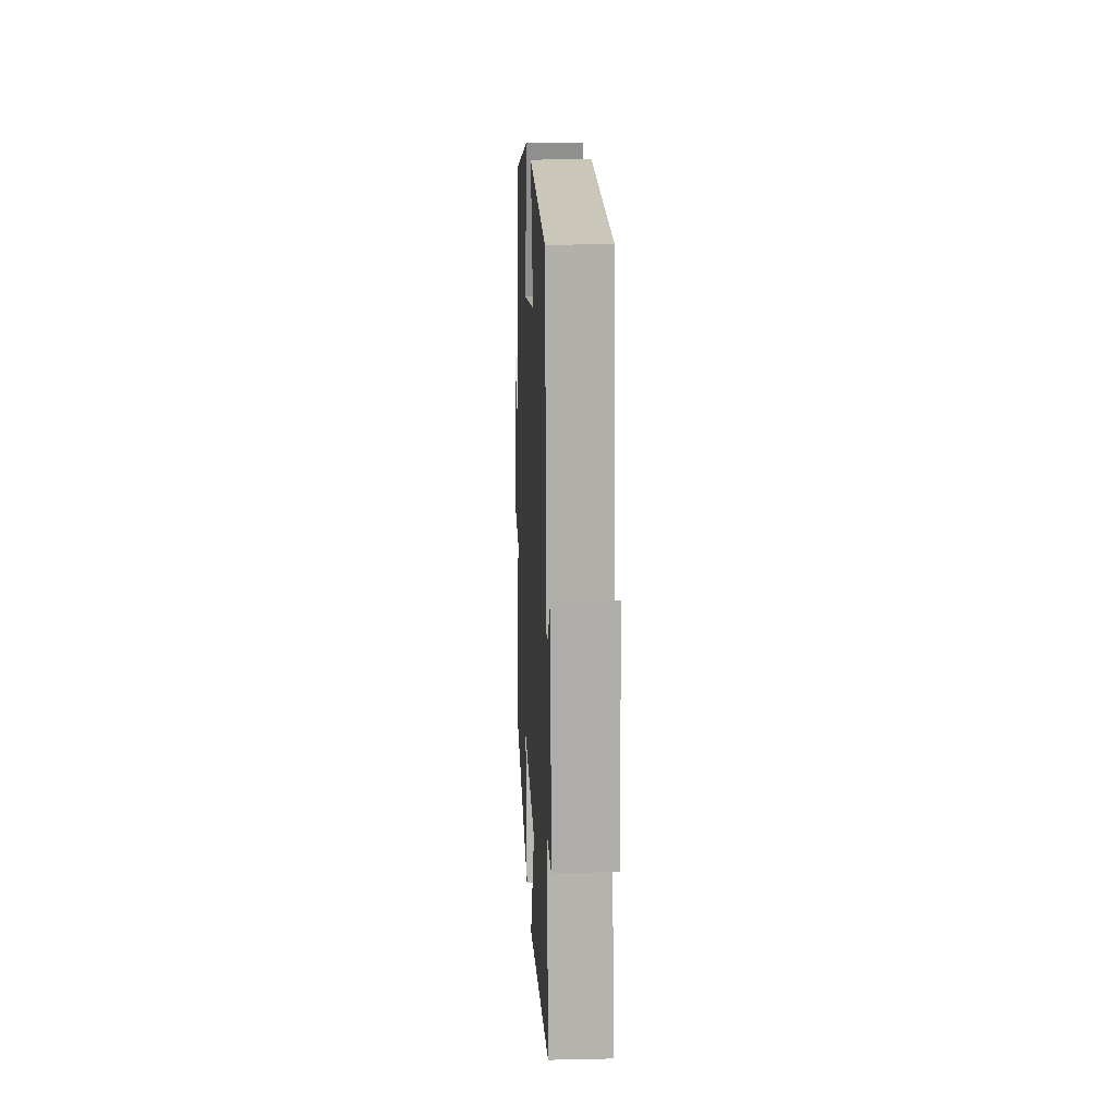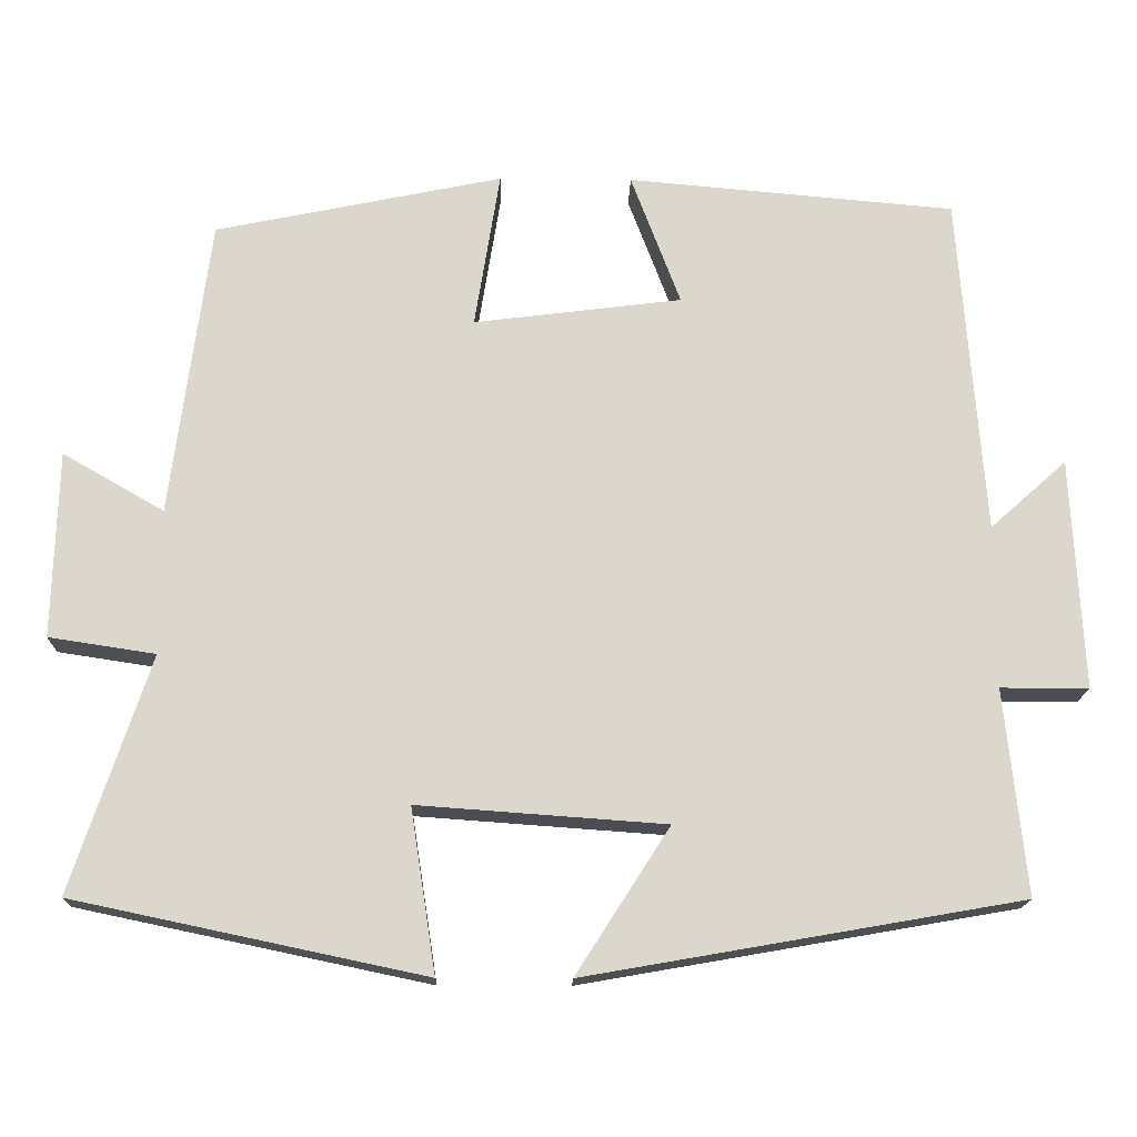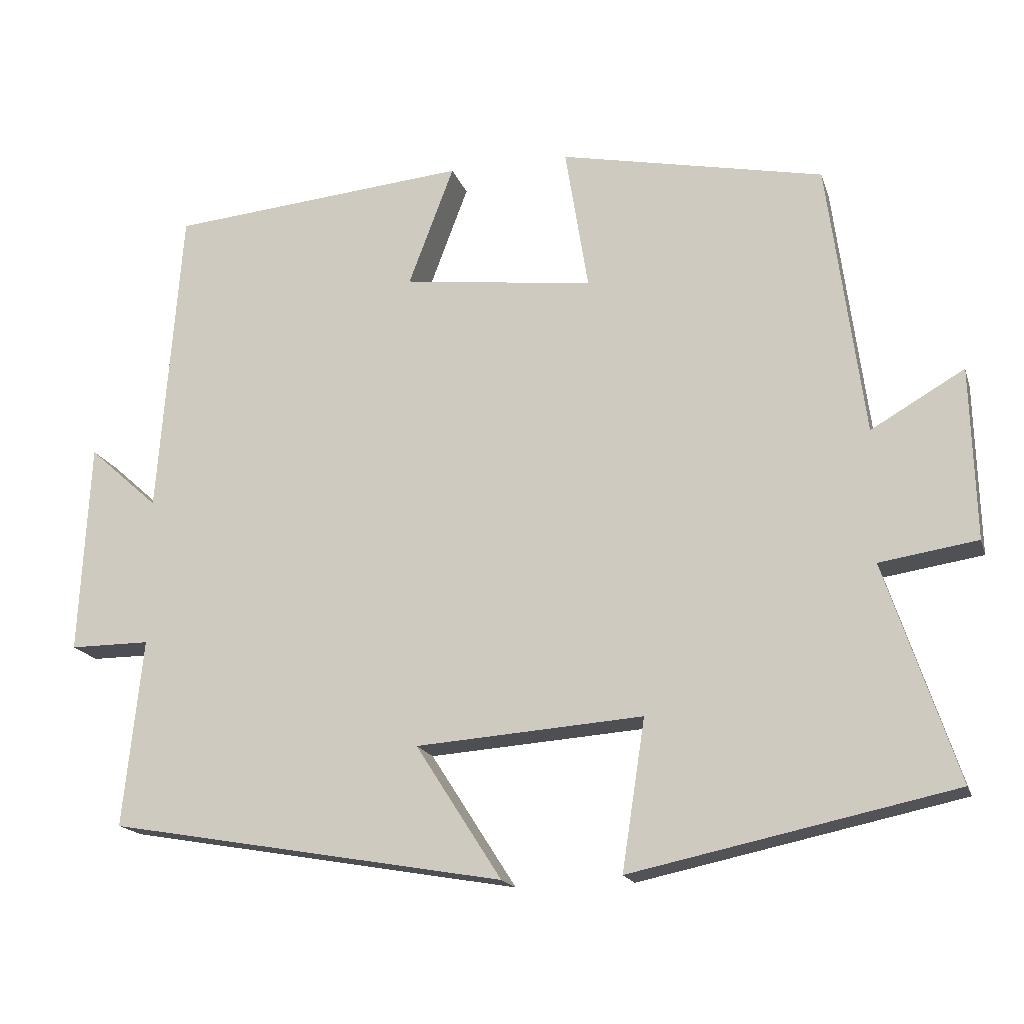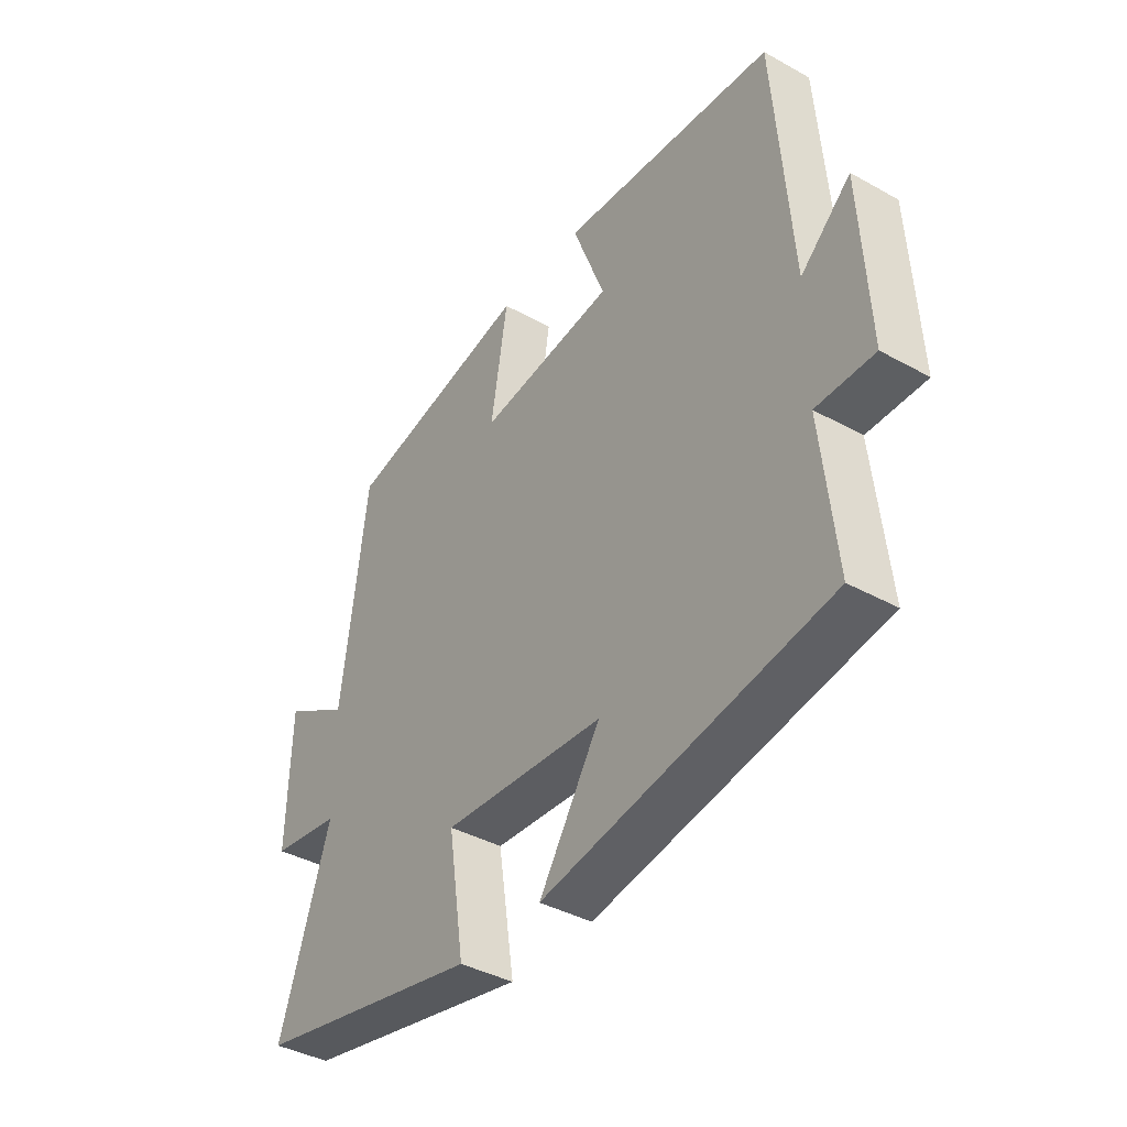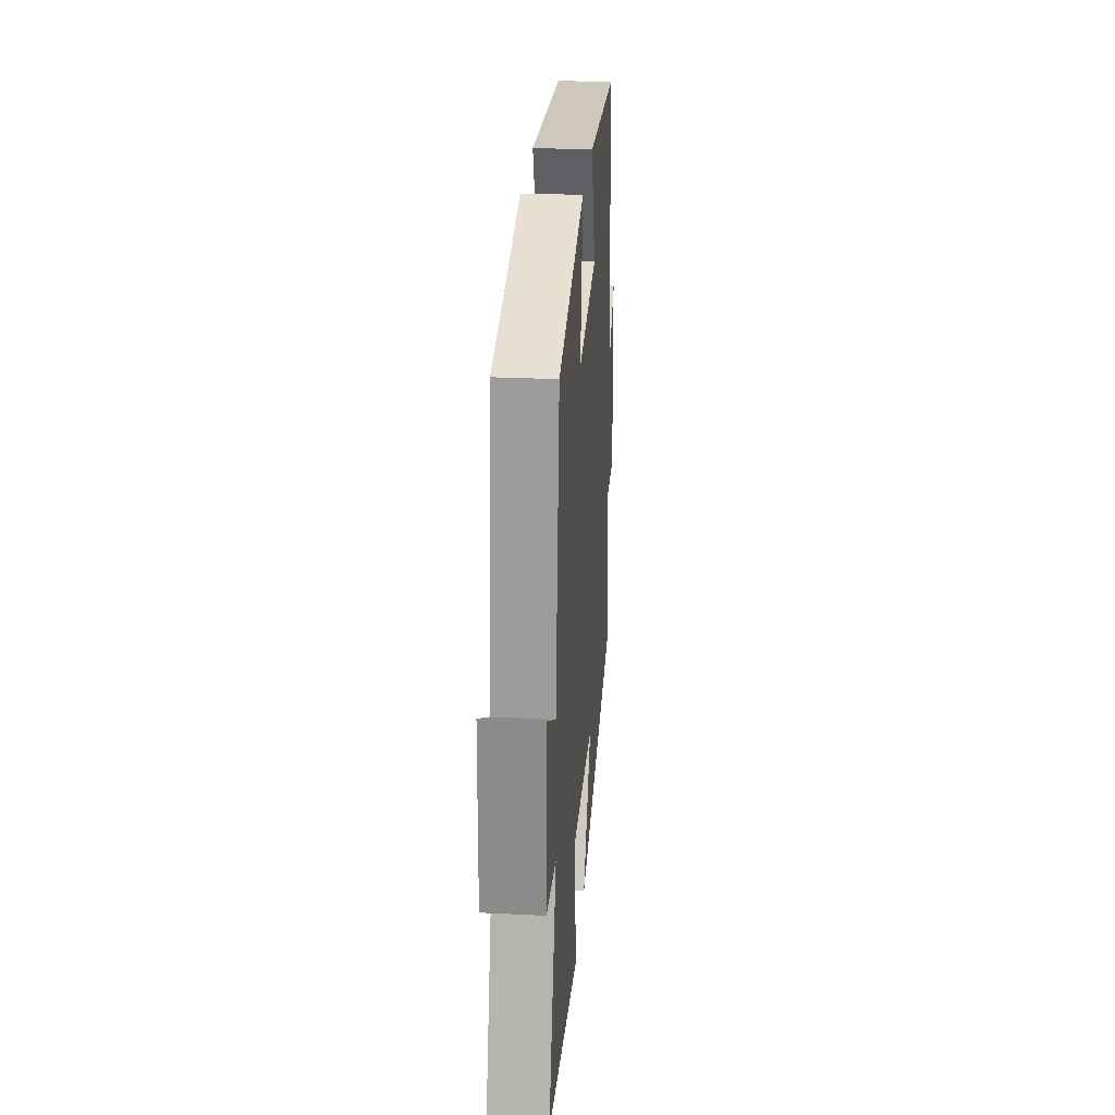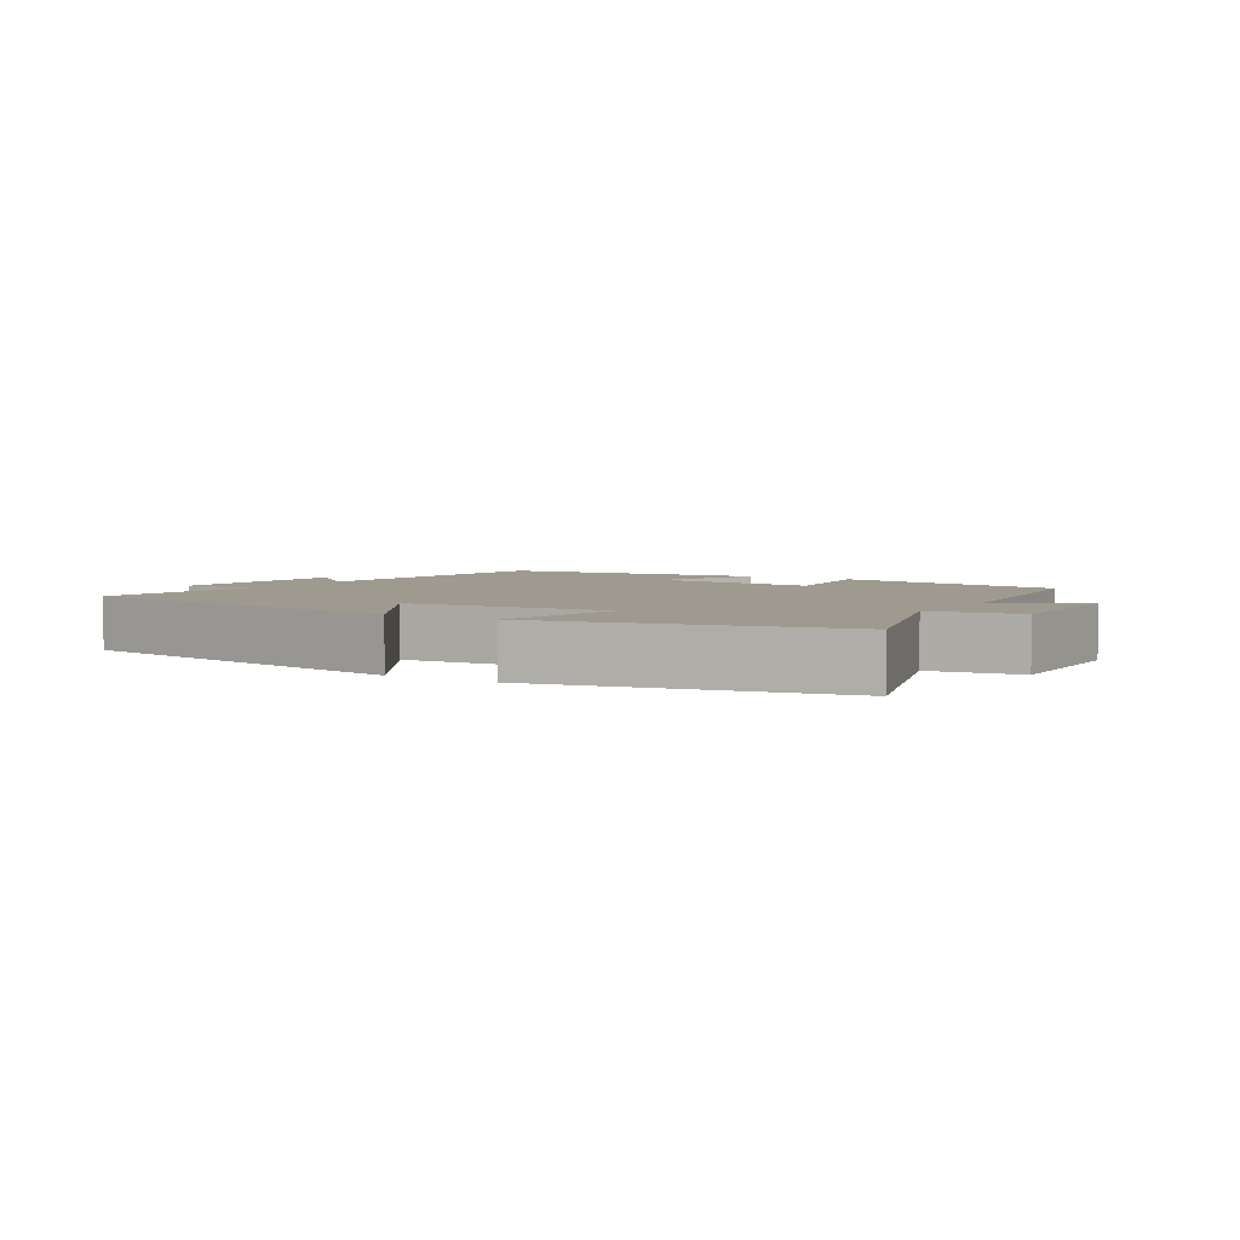
<metadata>
{"format":"obj","ext":"obj","renderer":"f3d","projection":"perspective","resolution":1024,"background":"white","views":[{"elev":16.0,"azim":87.4,"up":"+Z"},{"elev":-16.4,"azim":-1.2,"up":"+Z"},{"elev":-17.4,"azim":-164.5,"up":"+Z"},{"elev":-39.6,"azim":55.4,"up":"+Z"},{"elev":27.1,"azim":-85.7,"up":"+Z"},{"elev":3.9,"azim":-147.9,"up":"+Y"}]}
</metadata>
<code>
v -0.596 0.07 -0.409
v -0.5 0.07 -0.119
v -0.631 0.07 -0.099
v -0.625 0.07 0.131
v -0.5 0.07 0.059
v -0.452 0.07 0.427
v -0.098 0.07 0.5
v -0.129 0.07 0.306
v 0.127 0.07 0.338
v 0.066 0.07 0.5
v 0.469 0.07 0.464
v 0.5 0.07 0.045
v 0.594 0.07 0.129
v 0.608 0.07 -0.155
v 0.5 0.07 -0.155
v 0.526 0.07 -0.407
v -0.007 0.07 -0.5
v 0.108 0.07 -0.321
v -0.196 0.07 -0.299
v -0.165 0.07 -0.5
v -0.596 0 -0.409
v -0.5 0 -0.119
v -0.631 0 -0.099
v -0.625 0 0.131
v -0.5 0 0.059
v -0.452 0 0.427
v -0.098 0 0.5
v -0.129 0 0.306
v 0.127 0 0.338
v 0.066 0 0.5
v 0.469 0 0.464
v 0.5 0 0.045
v 0.594 0 0.129
v 0.608 0 -0.155
v 0.5 0 -0.155
v 0.526 0 -0.407
v -0.007 0 -0.5
v 0.108 0 -0.321
v -0.196 0 -0.299
v -0.165 0 -0.5
f 19 20 1 2
f 18 19 2
f 15 16 17 18
f 15 18 2
f 12 13 14 15
f 9 10 11 12
f 8 9 12 15
f 5 6 7 8
f 5 8 15 2
f 2 3 4 5
f 22 21 40 39
f 22 39 38
f 38 37 36 35
f 22 38 35
f 35 34 33 32
f 32 31 30 29
f 35 32 29 28
f 28 27 26 25
f 22 35 28 25
f 25 24 23 22
f 1 21 22 2
f 2 22 23 3
f 3 23 24 4
f 4 24 25 5
f 5 25 26 6
f 6 26 27 7
f 7 27 28 8
f 8 28 29 9
f 9 29 30 10
f 10 30 31 11
f 11 31 32 12
f 12 32 33 13
f 13 33 34 14
f 14 34 35 15
f 15 35 36 16
f 16 36 37 17
f 17 37 38 18
f 18 38 39 19
f 19 39 40 20
f 20 40 21 1

</code>
